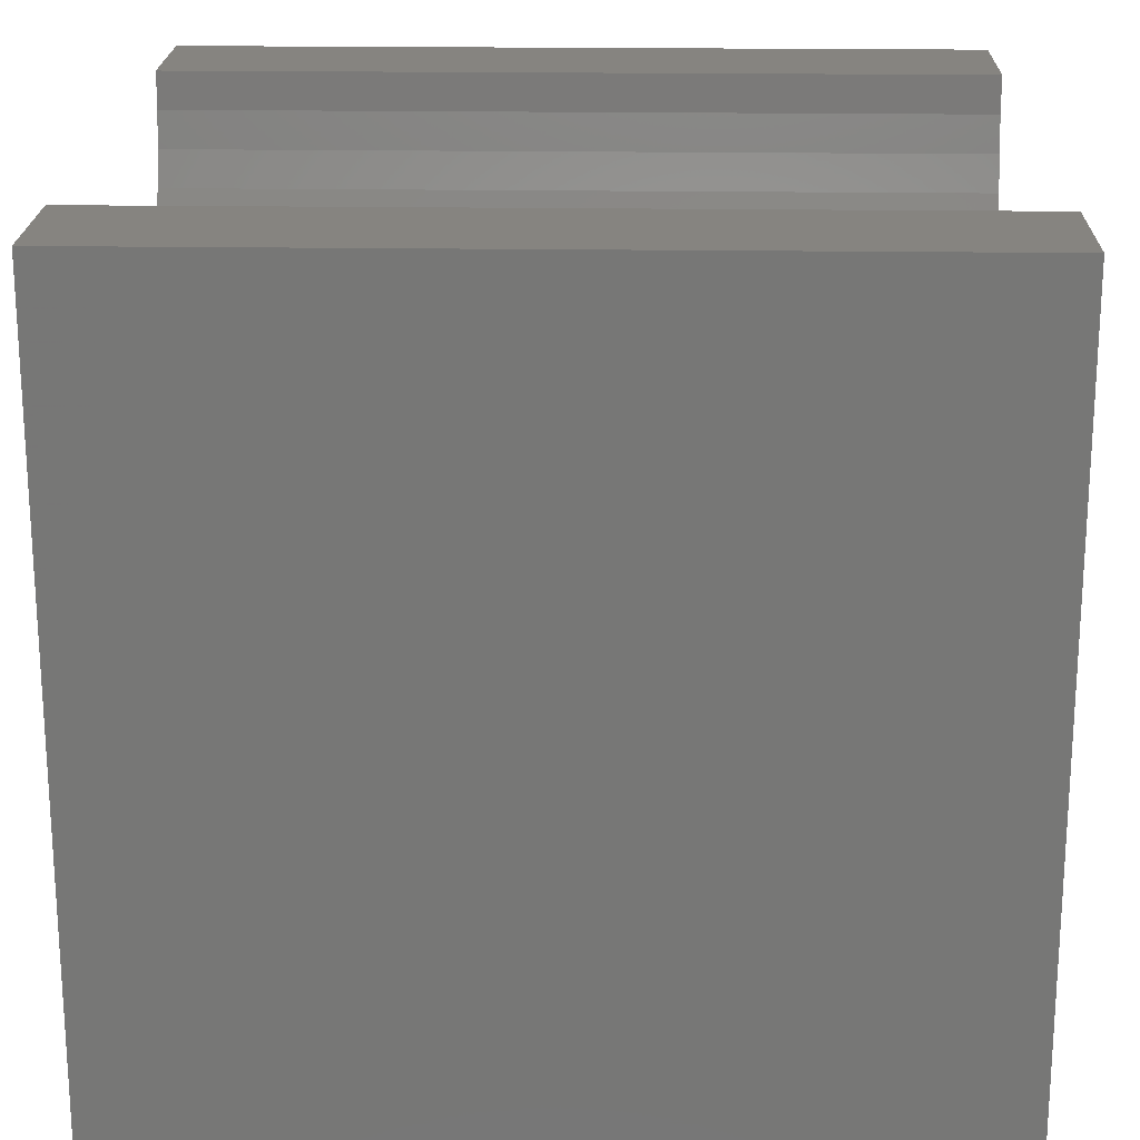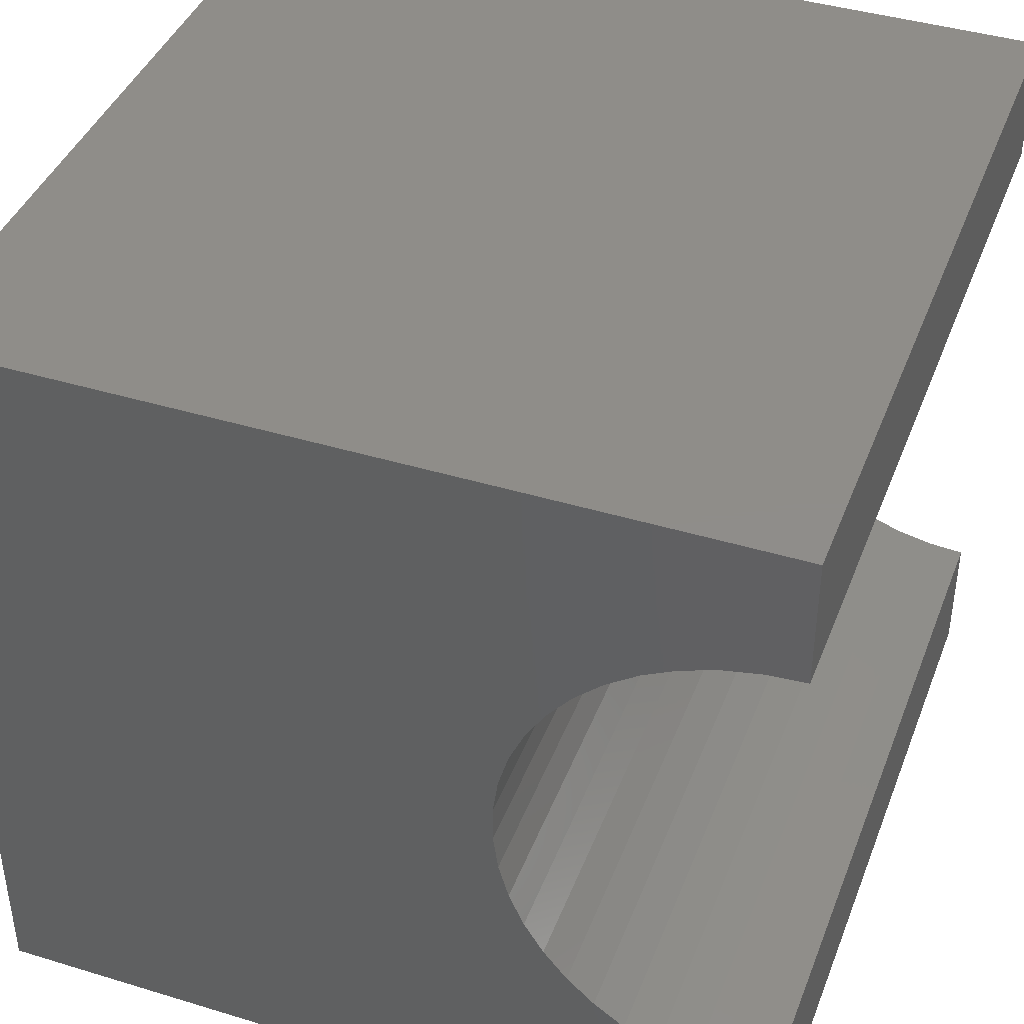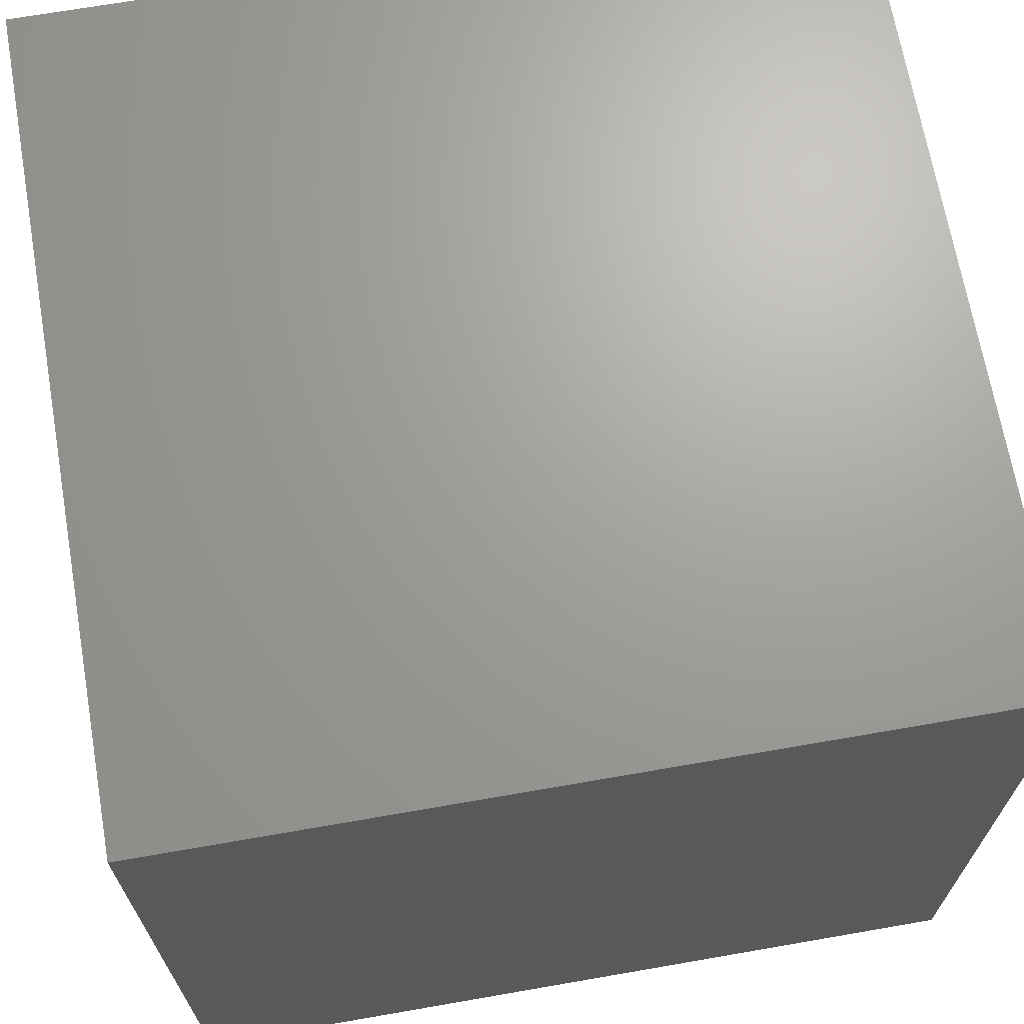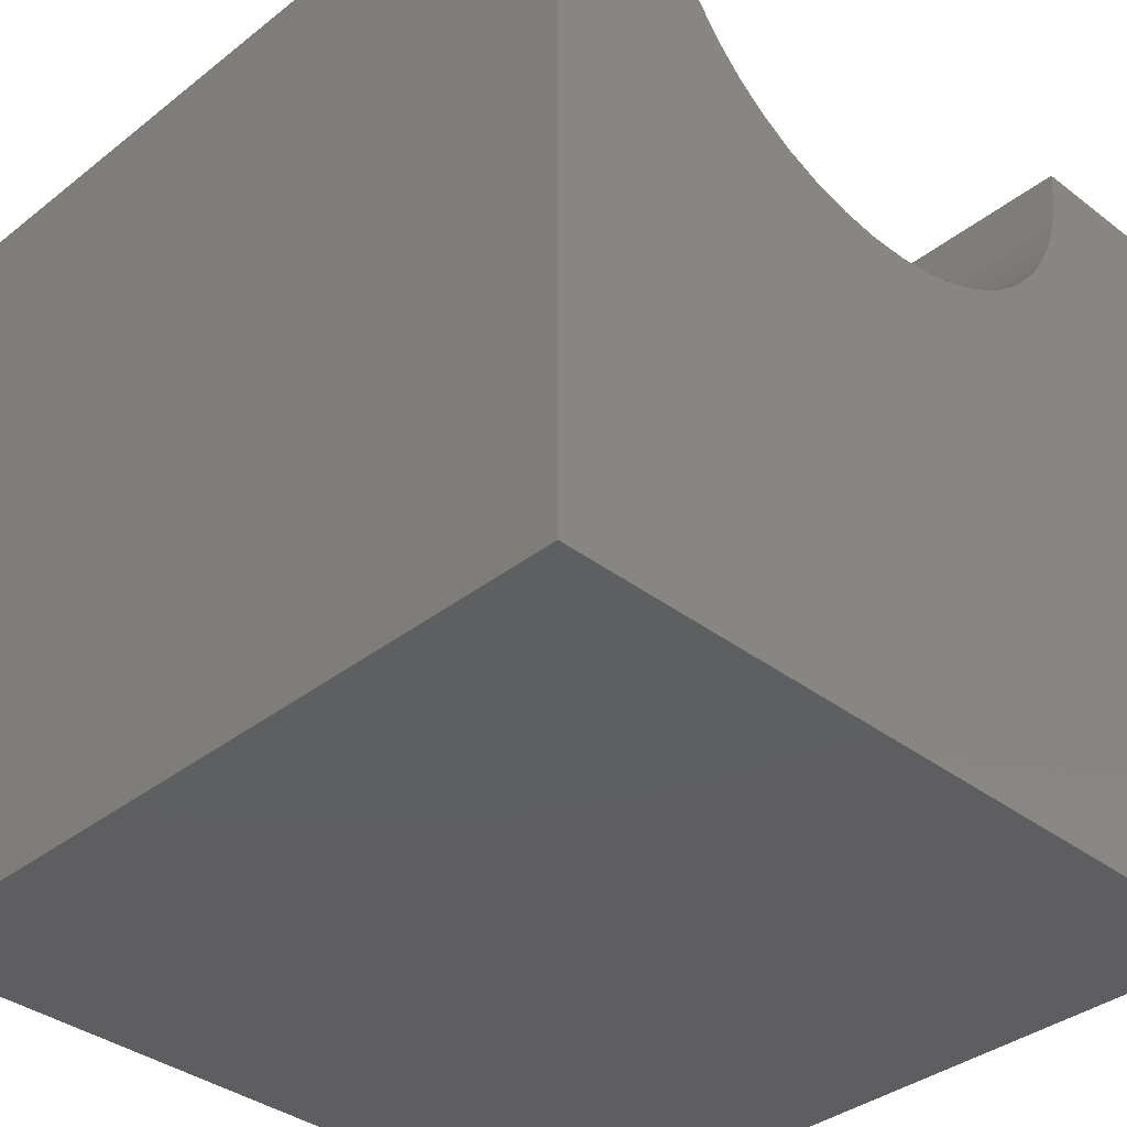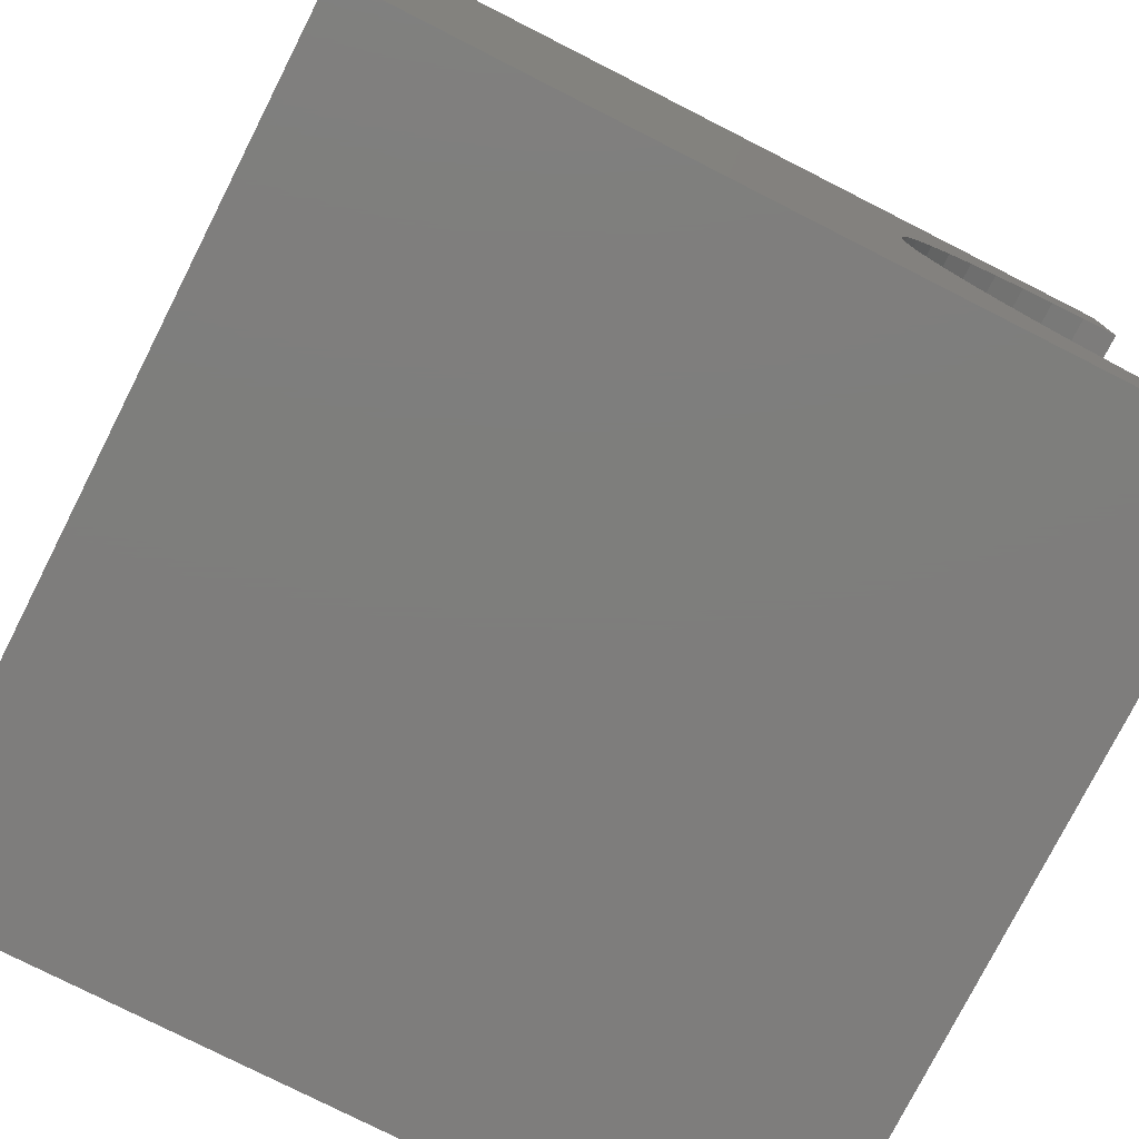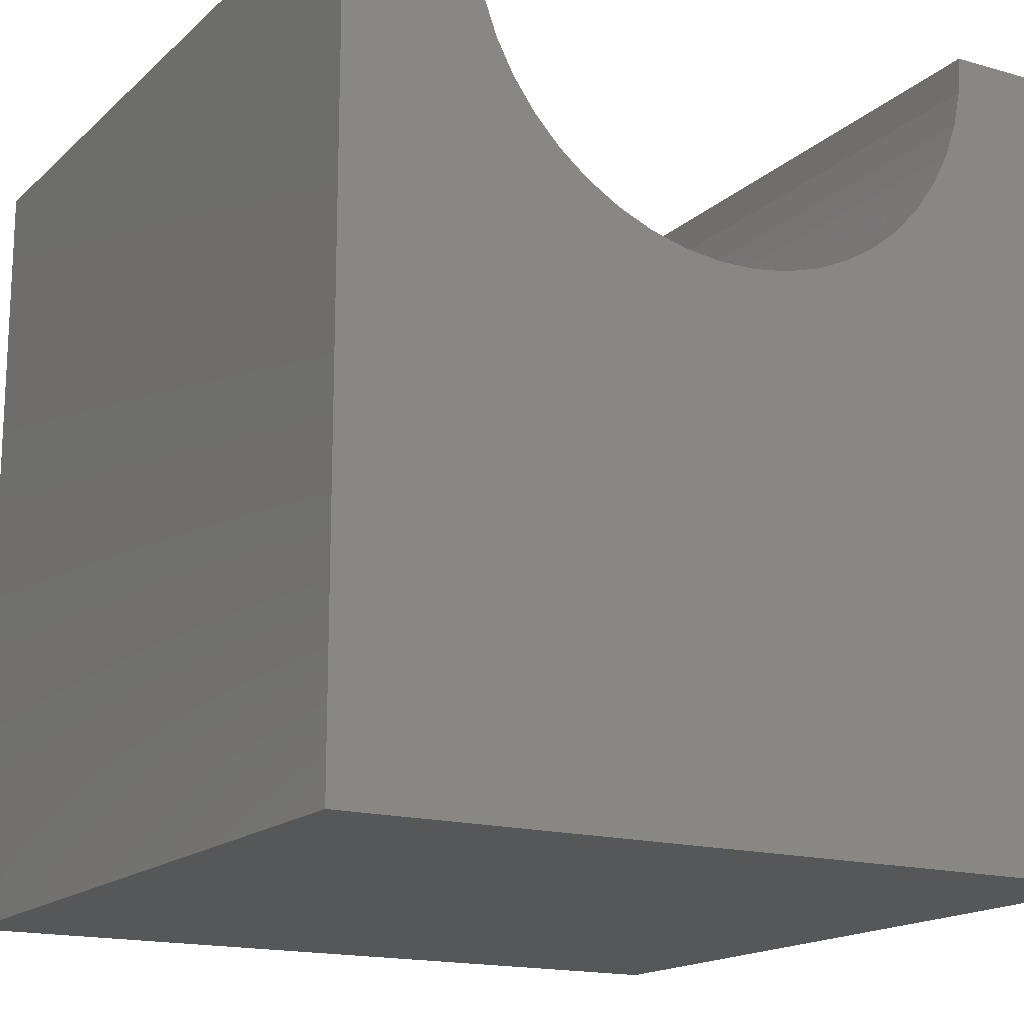
<metadata>
{"format":"stl","ext":"stl","renderer":"f3d","projection":"perspective","resolution":1024,"background":"white","views":[{"elev":20.5,"azim":-178.5,"up":"+Z"},{"elev":41.5,"azim":-69.8,"up":"+Y"},{"elev":68.3,"azim":170.1,"up":"+Y"},{"elev":-36.6,"azim":45.4,"up":"+Z"},{"elev":-77.5,"azim":-116.9,"up":"+Y"},{"elev":-16.5,"azim":-120.3,"up":"+Z"}]}
</metadata>
<code>
# stl→obj: 56 verts, 108 faces
v 10 8.397 10
v 10 10 10
v 0 8.397 10
v 0 10 10
v 0 8.365 9.537
v 0 1.885 8.647
v 0 0 0
v 0 1.729 9.084
v 0 0 10
v 0 1.635 9.537
v 0 1.603 10
v 0 2.098 8.235
v 0 2.365 7.856
v 0 2.682 7.518
v 0 10 0
v 0 7.902 8.235
v 0 8.115 8.647
v 0 3.041 7.225
v 0 3.437 6.984
v 0 3.863 6.8
v 0 8.271 9.084
v 0 5.691 6.674
v 0 6.137 6.8
v 0 6.563 6.984
v 0 6.959 7.225
v 0 4.309 6.674
v 0 4.768 6.611
v 0 5.232 6.611
v 0 7.318 7.518
v 0 7.635 7.856
v 10 1.603 10
v 10 0 10
v 10 1.635 9.537
v 10 2.098 8.235
v 10 1.885 8.647
v 10 0 0
v 10 10 0
v 10 7.902 8.235
v 10 7.635 7.856
v 10 6.563 6.984
v 10 6.137 6.8
v 10 1.729 9.084
v 10 8.365 9.537
v 10 8.271 9.084
v 10 8.115 8.647
v 10 7.318 7.518
v 10 6.959 7.225
v 10 4.309 6.674
v 10 3.863 6.8
v 10 3.437 6.984
v 10 3.041 7.225
v 10 2.682 7.518
v 10 2.365 7.856
v 10 5.691 6.674
v 10 5.232 6.611
v 10 4.768 6.611
f 1 2 3
f 3 2 4
f 5 3 4
f 6 7 8
f 8 7 9
f 8 9 10
f 10 9 11
f 6 12 7
f 7 12 13
f 7 13 14
f 15 16 17
f 14 18 7
f 7 18 19
f 7 19 20
f 15 17 4
f 4 17 21
f 4 21 5
f 22 23 15
f 15 23 24
f 15 24 25
f 20 26 7
f 7 26 27
f 7 27 15
f 15 27 28
f 15 28 22
f 25 29 15
f 15 29 30
f 15 30 16
f 11 9 31
f 31 9 32
f 33 31 32
f 34 35 36
f 37 38 39
f 37 40 41
f 36 35 32
f 32 35 42
f 32 42 33
f 1 43 2
f 2 43 44
f 2 44 37
f 37 44 45
f 37 45 38
f 39 46 37
f 37 46 47
f 37 47 40
f 48 49 36
f 36 49 50
f 36 50 51
f 51 52 36
f 36 52 53
f 36 53 34
f 41 54 37
f 37 54 55
f 37 55 36
f 36 55 56
f 36 56 48
f 15 37 7
f 7 37 36
f 2 37 4
f 4 37 15
f 36 32 7
f 7 32 9
f 11 31 33
f 11 33 10
f 10 33 42
f 10 42 8
f 8 42 35
f 8 35 6
f 6 35 34
f 6 34 12
f 12 34 53
f 12 53 13
f 13 53 52
f 13 52 14
f 14 52 51
f 14 51 18
f 18 51 50
f 18 50 19
f 19 50 49
f 19 49 20
f 20 49 48
f 20 48 26
f 26 48 56
f 26 56 27
f 27 56 55
f 27 55 28
f 28 55 54
f 28 54 22
f 22 54 41
f 22 41 23
f 23 41 40
f 23 40 24
f 24 40 47
f 24 47 25
f 25 47 46
f 25 46 29
f 29 46 39
f 29 39 30
f 30 39 38
f 30 38 16
f 16 38 45
f 16 45 17
f 17 45 44
f 17 44 21
f 21 44 43
f 21 43 5
f 5 43 1
f 5 1 3

</code>
